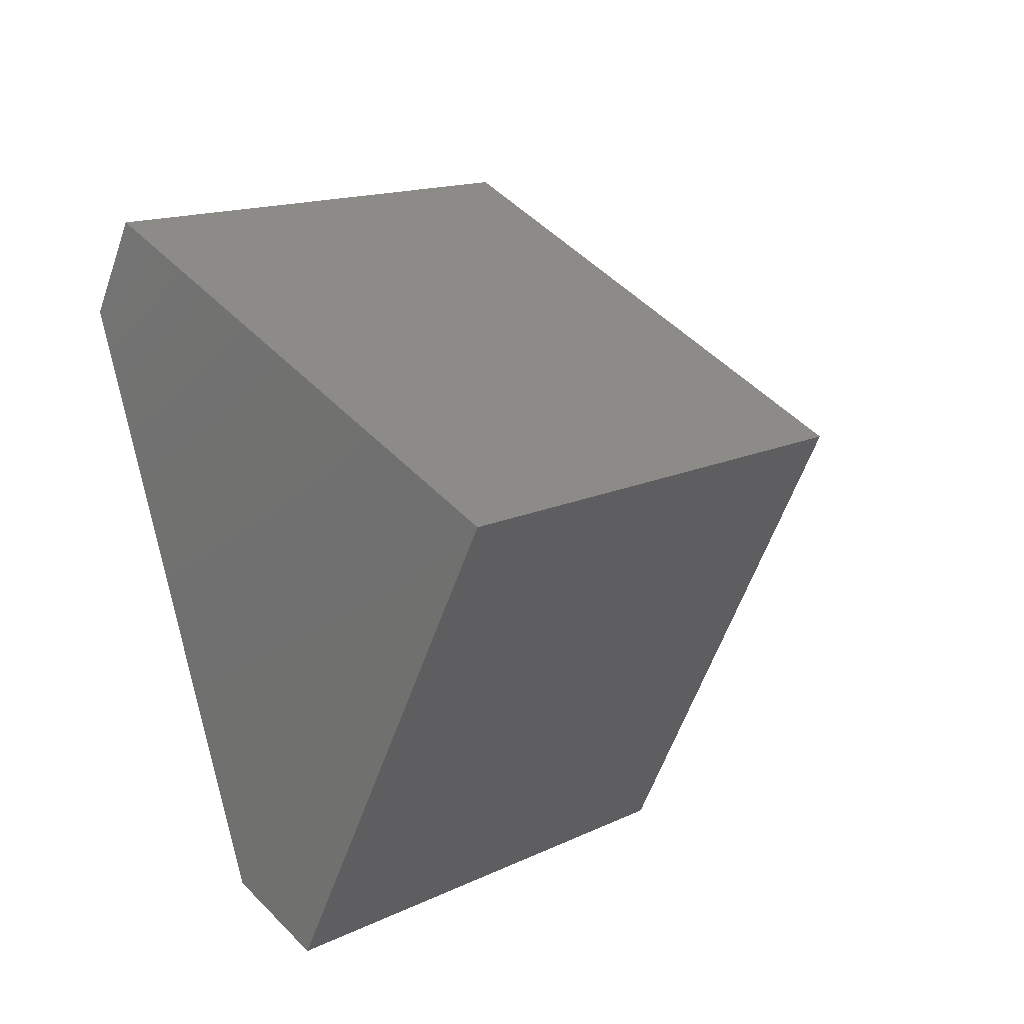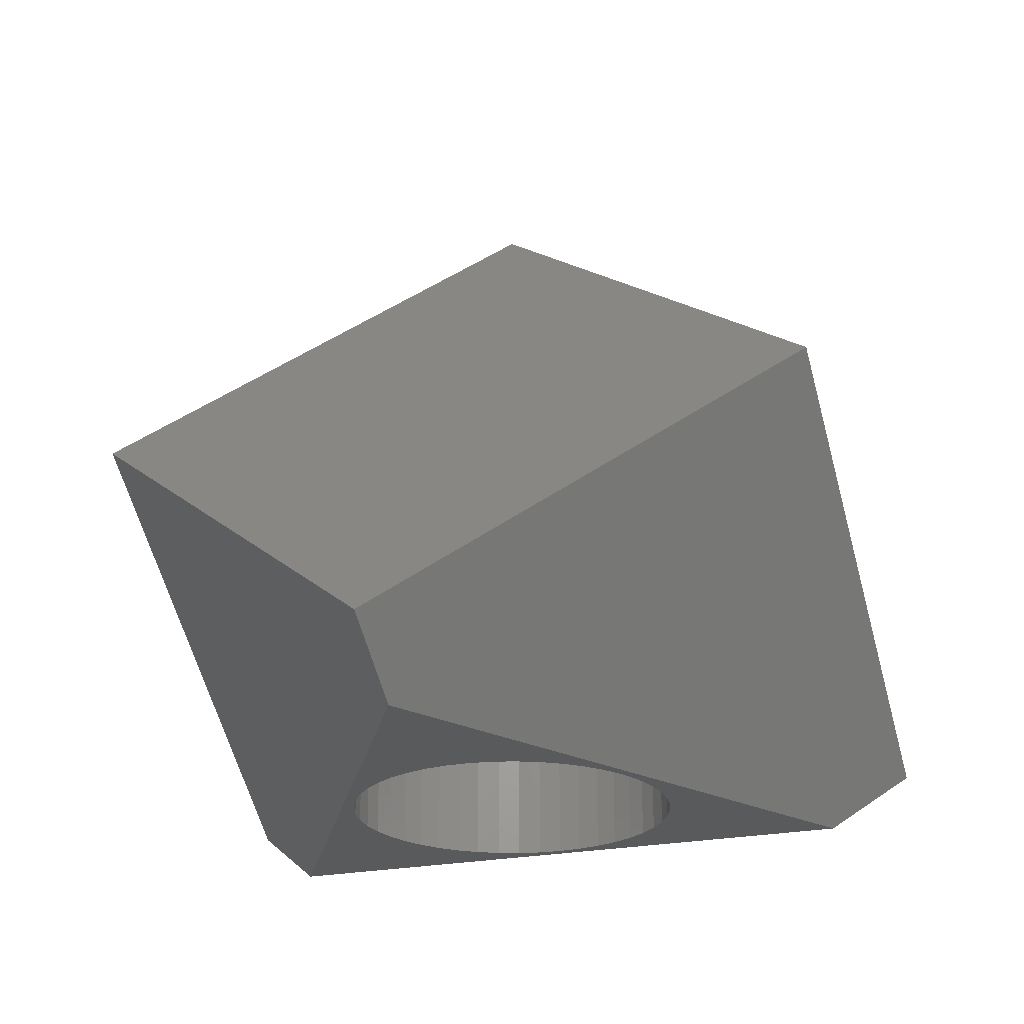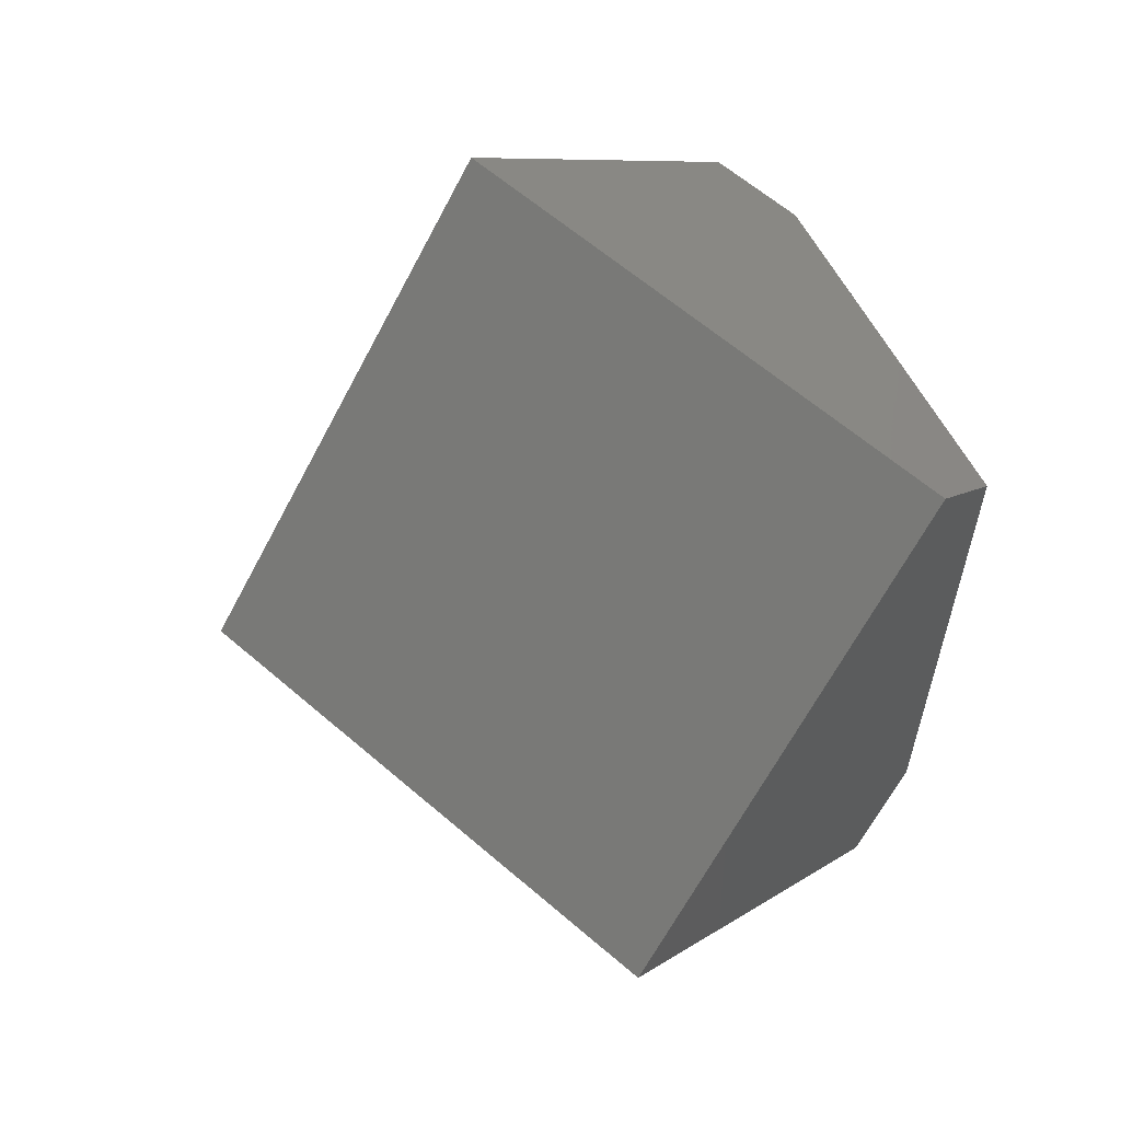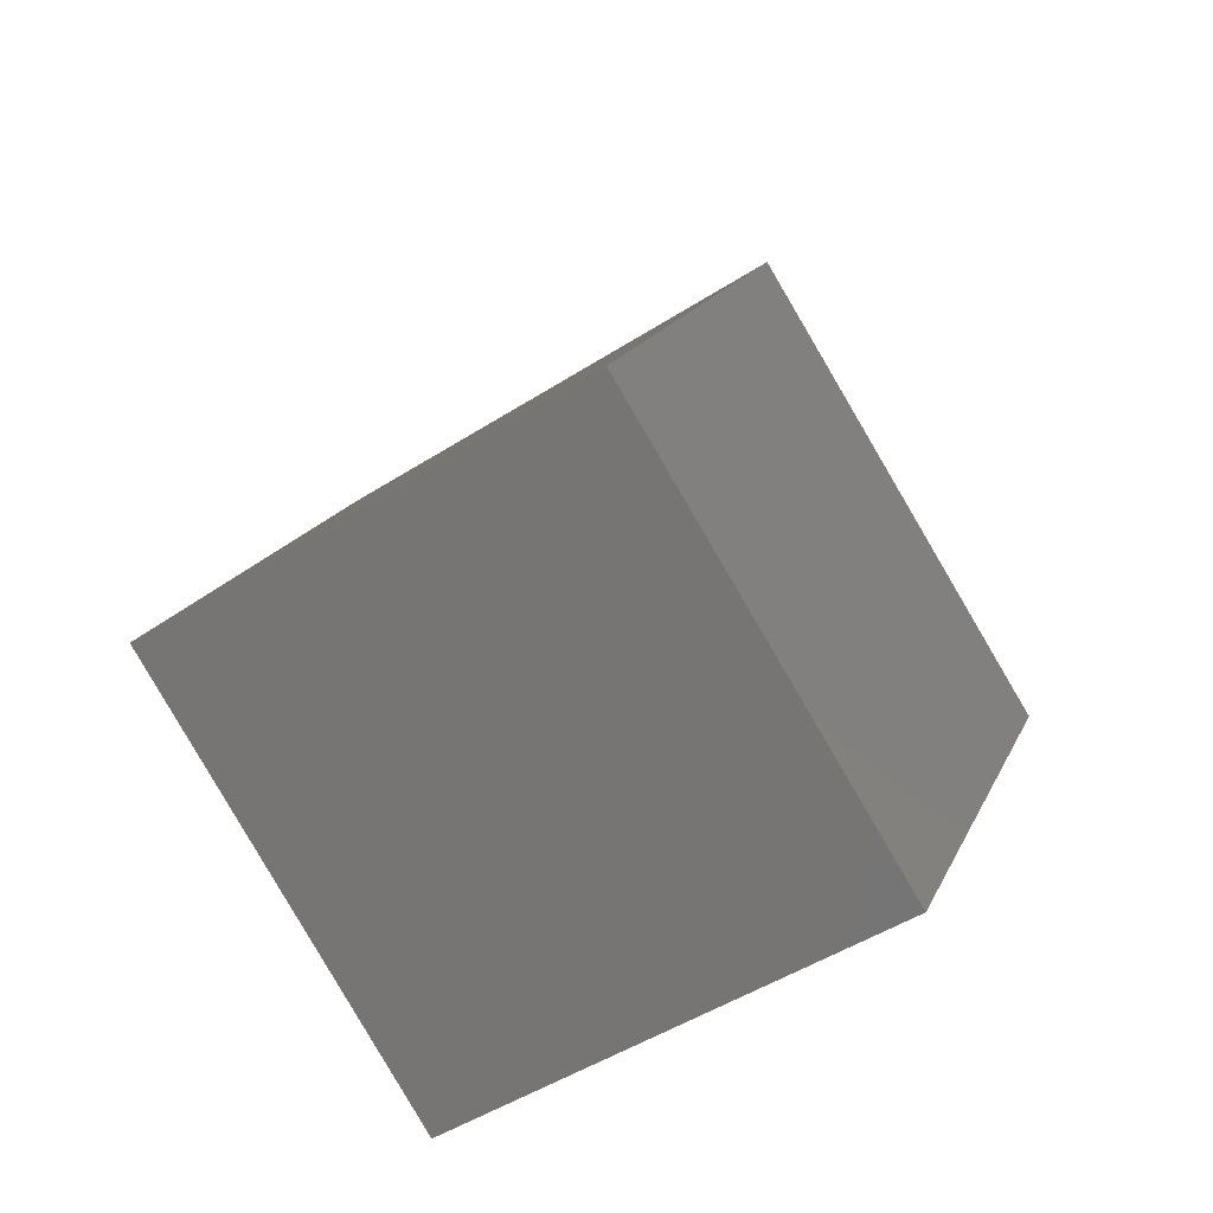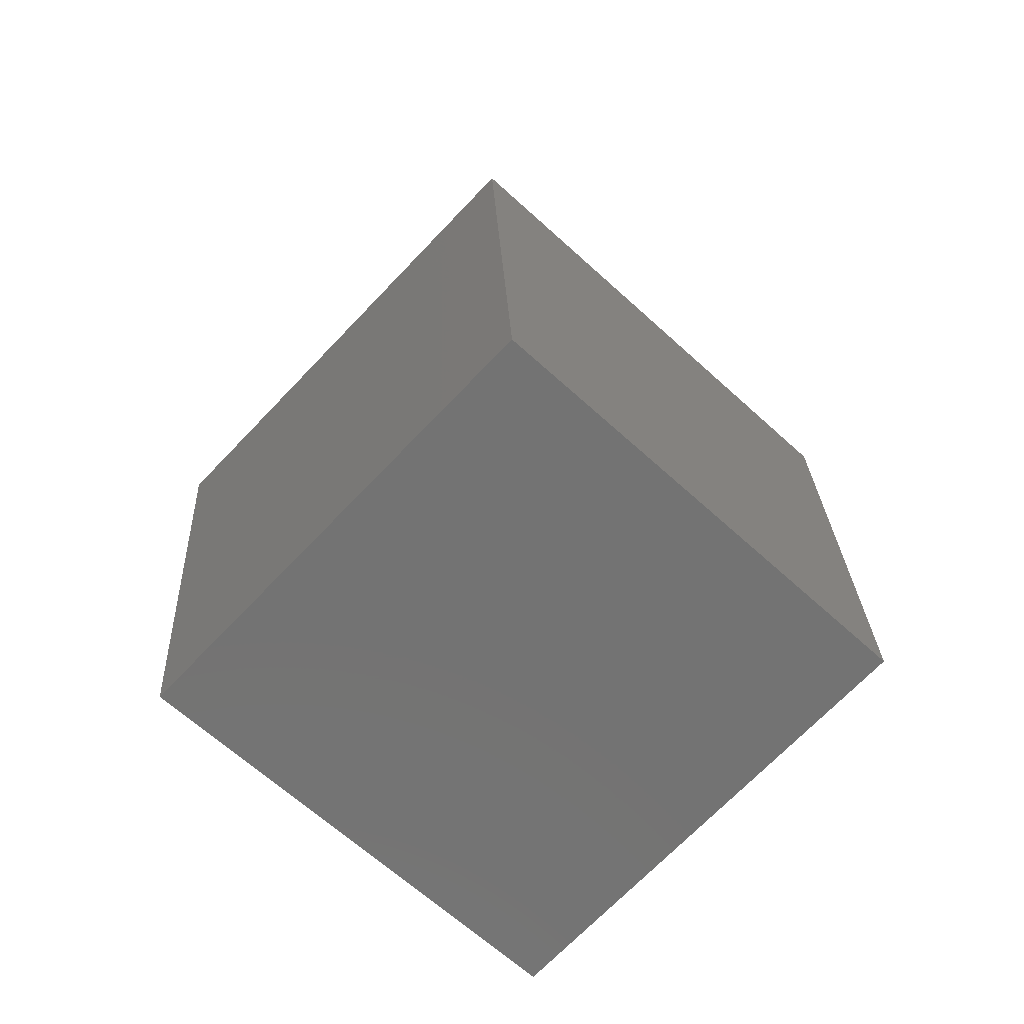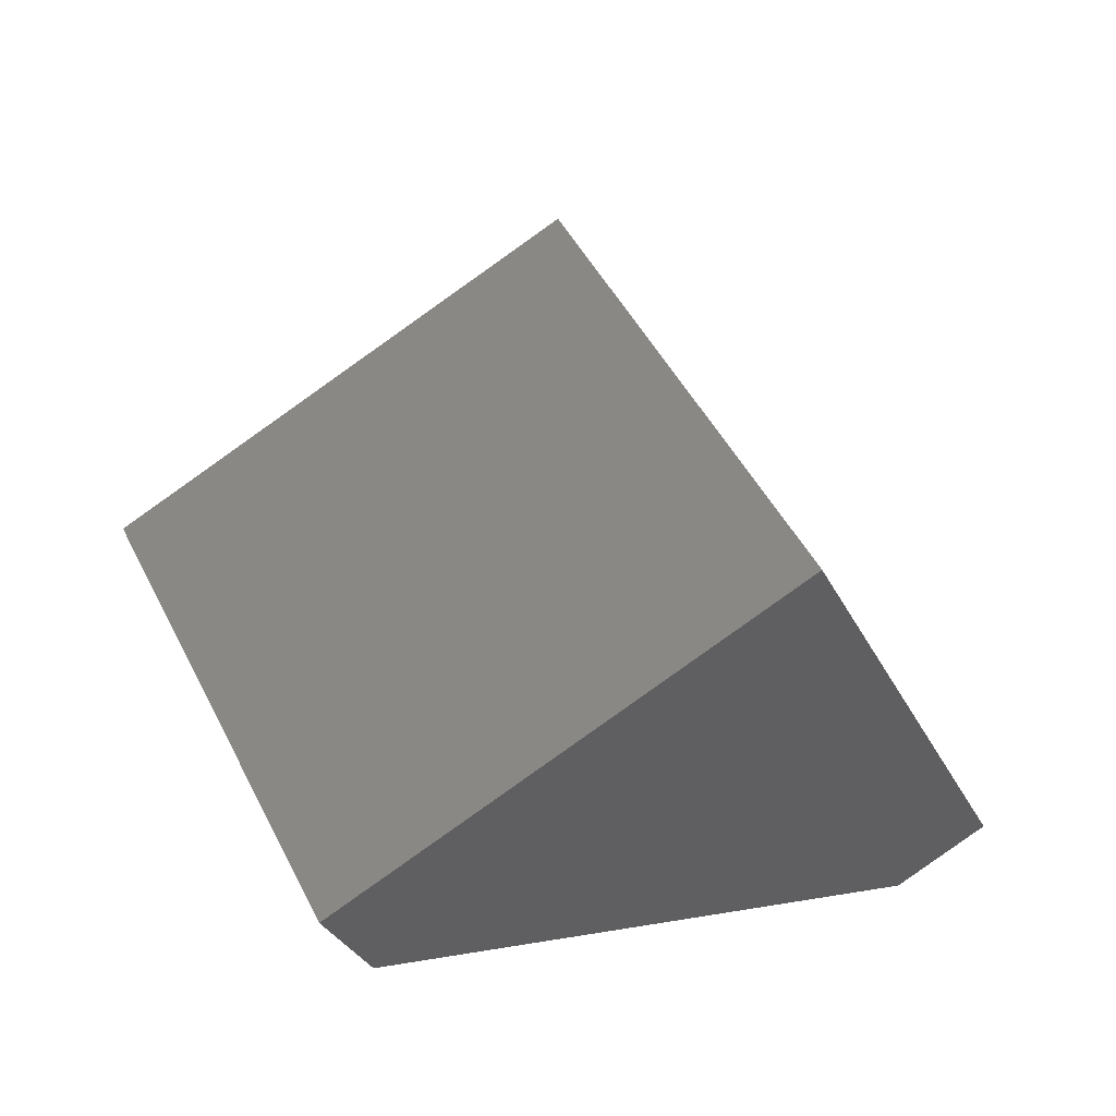
<metadata>
{"format":"stl","ext":"stl","renderer":"f3d","projection":"perspective","resolution":1024,"background":"white","views":[{"elev":-58.2,"azim":-73.9,"up":"+Y"},{"elev":-23.9,"azim":-71.2,"up":"+Z"},{"elev":61.3,"azim":76.7,"up":"+Y"},{"elev":54.0,"azim":-68.3,"up":"+Z"},{"elev":60.3,"azim":-93.1,"up":"+Z"},{"elev":6.3,"azim":-61.5,"up":"+Z"}]}
</metadata>
<code>
# stl→obj: 191 verts, 378 faces
v 0 0 16.52
v -10.61 0 1.506
v -5.307 -9.192 9.011
v -8.499 0 0.009999
v 5.307 9.192 1.506
v 4.25 7.361 0.009999
v 5.307 -9.192 1.506
v 4.25 -7.361 0.009999
v -5.307 9.192 9.011
v 10.61 0 9.011
v 4.25 0 0.009999
v 4 0 0.009999
v 3.961 0.5567 5
v 3.961 0.5567 0.009999
v 4 0 5
v -3.99 -0.279 5
v -3.99 0.279 0.009999
v -3.99 0.279 5
v -3.99 -0.279 0.009999
v -0.4181 3.978 0.009999
v 0.1396 3.998 5
v -0.4181 3.978 5
v 0.1396 3.998 0.009999
v 0.6946 -3.939 0.009999
v 0.1396 -3.998 5
v 0.6946 -3.939 5
v 0.1396 -3.998 0.009999
v 3.064 2.571 0.009999
v 2.677 2.973 5
v 2.677 2.973 0.009999
v 3.064 2.571 5
v -3.236 2.351 5
v -2.877 2.779 0.009999
v -2.877 2.779 5
v -3.236 2.351 0.009999
v -2 3.464 0.009999
v -1.498 3.709 5
v -2 3.464 5
v -1.498 3.709 0.009999
v 3.845 1.103 0.009999
v 3.654 1.627 5
v 3.654 1.627 0.009999
v 3.845 1.103 5
v 1.236 3.804 0.009999
v 1.753 3.595 5
v 1.236 3.804 5
v 1.753 3.595 0.009999
v 0.6946 3.939 0.009999
v 0.6946 3.939 5
v 2.237 3.316 0.009999
v 2.237 3.316 5
v -3.913 0.8316 5
v -3.759 1.368 0.009999
v -3.759 1.368 5
v -3.913 0.8316 0.009999
v 3.7 0 5
v 3.961 -0.5567 5
v 3.664 -0.5149 5
v 3.845 -1.103 5
v 3.664 0.5149 5
v 3.557 -1.02 5
v 3.654 -1.627 5
v 3.38 -1.505 5
v 3.392 -2.12 5
v 3.138 -1.961 5
v 3.064 -2.571 5
v 2.834 -2.378 5
v 2.677 -2.973 5
v 2.476 -2.75 5
v 2.237 -3.316 5
v 2.069 -3.067 5
v 1.753 -3.595 5
v 1.622 -3.326 5
v 1.236 -3.804 5
v 1.143 -3.519 5
v 0.6425 -3.644 5
v 0.1291 -3.698 5
v -0.3868 -3.68 5
v -0.4181 -3.978 5
v -0.8951 -3.59 5
v -0.9677 -3.881 5
v -1.386 -3.431 5
v -1.498 -3.709 5
v -1.85 -3.204 5
v -2 -3.464 5
v -2.278 -2.916 5
v -2.463 -3.152 5
v -2.662 -2.57 5
v -2.877 -2.779 5
v -2.993 -2.175 5
v -3.236 -2.351 5
v -3.267 -1.737 5
v -3.532 -1.878 5
v -3.477 -1.265 5
v -3.759 -1.368 5
v -3.619 -0.7693 5
v -3.913 -0.8316 5
v -3.691 -0.2581 5
v 3.557 1.02 5
v 3.38 1.505 5
v 3.392 2.12 5
v 3.138 1.961 5
v 2.834 2.378 5
v 2.476 2.75 5
v 2.069 3.067 5
v 1.622 3.326 5
v 1.143 3.519 5
v 0.6425 3.644 5
v 0.1291 3.698 5
v -0.3868 3.68 5
v -0.8951 3.59 5
v -0.9677 3.881 5
v -1.386 3.431 5
v -1.85 3.204 5
v -2.278 2.916 5
v -2.463 3.152 5
v -2.662 2.57 5
v -2.993 2.175 5
v -3.267 1.737 5
v -3.532 1.878 5
v -3.477 1.265 5
v -3.619 0.7693 5
v -3.691 0.2581 5
v -2.463 3.152 0.009999
v -0.9677 3.881 0.009999
v 3.845 -1.103 0.009999
v 3.961 -0.5567 0.009999
v 1.236 -3.804 0.009999
v 2.237 -3.316 0.009999
v 1.753 -3.595 0.009999
v 3.392 2.12 0.009999
v -3.532 1.878 0.009999
v 3.654 -1.627 0.009999
v -2 -3.464 0.009999
v -2.463 -3.152 0.009999
v -3.532 -1.878 0.009999
v -3.236 -2.351 0.009999
v -2.877 -2.779 0.009999
v 2.677 -2.973 0.009999
v -0.4181 -3.978 0.009999
v -0.9677 -3.881 0.009999
v -1.498 -3.709 0.009999
v -3.913 -0.8316 0.009999
v -3.759 -1.368 0.009999
v 3.064 -2.571 0.009999
v 3.392 -2.12 0.009999
v 3.664 0.5149 10
v 3.7 0 10
v -3.691 -0.2581 10
v -3.691 0.2581 10
v 0.1291 3.698 10
v -0.3868 3.68 10
v 2.476 2.75 10
v 2.834 2.378 10
v -2.278 2.916 10
v -2.662 2.57 10
v -0.8951 3.59 10
v -1.386 3.431 10
v 3.138 1.961 10
v 3.38 1.505 10
v 1.622 3.326 10
v 1.143 3.519 10
v 0.6425 3.644 10
v 2.069 3.067 10
v -3.477 1.265 10
v -3.267 1.737 10
v -2.993 2.175 10
v -3.619 0.7693 10
v -1.85 3.204 10
v 3.138 -1.961 10
v 2.834 -2.378 10
v 3.664 -0.5149 10
v -0.8951 -3.59 10
v -0.3868 -3.68 10
v 3.557 1.02 10
v 3.557 -1.02 10
v 3.38 -1.505 10
v 2.476 -2.75 10
v 2.069 -3.067 10
v 1.622 -3.326 10
v 1.143 -3.519 10
v 0.6425 -3.644 10
v 0.1291 -3.698 10
v -1.386 -3.431 10
v -1.85 -3.204 10
v -2.278 -2.916 10
v -2.662 -2.57 10
v -2.993 -2.175 10
v -3.267 -1.737 10
v -3.477 -1.265 10
v -3.619 -0.7693 10
f 1 2 3
f 4 5 6
f 5 4 2
f 4 7 2
f 7 4 8
f 9 2 1
f 10 6 5
f 6 10 11
f 10 8 11
f 8 10 7
f 10 9 1
f 1 3 10
f 5 9 10
f 5 2 9
f 10 3 7
f 3 2 7
f 12 13 14
f 13 12 15
f 16 17 18
f 17 16 19
f 20 21 22
f 21 20 23
f 24 25 26
f 25 24 27
f 28 29 30
f 29 28 31
f 32 33 34
f 33 32 35
f 36 37 38
f 37 36 39
f 40 41 42
f 41 40 43
f 14 43 40
f 43 14 13
f 44 45 46
f 45 44 47
f 48 46 49
f 46 48 44
f 50 29 51
f 29 50 30
f 52 53 54
f 53 52 55
f 18 55 52
f 55 18 17
f 56 15 57
f 58 57 59
f 15 56 13
f 60 13 56
f 57 58 56
f 61 59 62
f 59 61 58
f 63 62 64
f 62 63 61
f 64 65 63
f 66 65 64
f 66 67 65
f 68 67 66
f 68 69 67
f 70 69 68
f 70 71 69
f 72 71 70
f 72 73 71
f 74 73 72
f 74 75 73
f 26 75 74
f 26 76 75
f 25 76 26
f 25 77 76
f 25 78 77
f 79 78 25
f 79 80 78
f 81 80 79
f 81 82 80
f 83 82 81
f 83 84 82
f 85 84 83
f 85 86 84
f 87 86 85
f 87 88 86
f 89 88 87
f 89 90 88
f 91 90 89
f 91 92 90
f 93 92 91
f 92 93 94
f 95 94 93
f 94 95 96
f 96 97 98
f 97 96 95
f 13 60 43
f 99 43 60
f 43 99 41
f 100 41 99
f 41 100 101
f 102 101 100
f 102 31 101
f 103 31 102
f 103 29 31
f 104 29 103
f 104 51 29
f 105 51 104
f 105 45 51
f 106 45 105
f 106 46 45
f 107 46 106
f 107 49 46
f 108 49 107
f 108 21 49
f 109 21 108
f 110 21 109
f 110 22 21
f 111 22 110
f 111 112 22
f 113 112 111
f 113 37 112
f 114 37 113
f 114 38 37
f 115 38 114
f 115 116 38
f 117 116 115
f 117 34 116
f 118 34 117
f 118 32 34
f 119 32 118
f 120 119 121
f 119 120 32
f 54 121 122
f 52 122 123
f 121 54 120
f 16 98 97
f 98 16 123
f 122 52 54
f 18 123 16
f 123 18 52
f 124 38 116
f 38 124 36
f 125 22 112
f 22 125 20
f 126 57 127
f 57 126 59
f 128 26 74
f 26 128 24
f 129 72 70
f 72 129 130
f 131 31 28
f 31 131 101
f 42 101 131
f 101 42 41
f 23 49 21
f 49 23 48
f 47 51 45
f 51 47 50
f 54 132 120
f 132 54 53
f 120 35 32
f 35 120 132
f 33 116 34
f 116 33 124
f 39 112 37
f 112 39 125
f 127 15 12
f 15 127 57
f 133 59 126
f 59 133 62
f 134 87 85
f 87 134 135
f 91 136 93
f 136 91 137
f 89 137 91
f 137 89 138
f 139 70 68
f 70 139 129
f 140 81 79
f 81 140 141
f 141 83 81
f 83 141 142
f 135 89 87
f 89 135 138
f 95 143 97
f 143 95 144
f 97 19 16
f 19 97 143
f 93 144 95
f 144 93 136
f 139 66 145
f 66 139 68
f 130 74 72
f 74 130 128
f 146 62 133
f 62 146 64
f 145 64 146
f 64 145 66
f 27 79 25
f 79 27 140
f 142 85 83
f 85 142 134
f 56 147 60
f 147 56 148
f 149 123 150
f 123 149 98
f 110 151 152
f 151 110 109
f 103 153 104
f 153 103 154
f 117 155 156
f 155 117 115
f 113 157 158
f 157 113 111
f 100 159 102
f 159 100 160
f 102 154 103
f 154 102 159
f 107 161 162
f 161 107 106
f 108 162 163
f 162 108 107
f 105 153 164
f 153 105 104
f 165 119 166
f 119 165 121
f 166 118 167
f 118 166 119
f 150 122 168
f 122 150 123
f 115 169 155
f 169 115 114
f 111 152 157
f 152 111 110
f 67 170 65
f 170 67 171
f 58 148 56
f 148 58 172
f 78 173 174
f 173 78 80
f 99 160 100
f 160 99 175
f 60 175 99
f 175 60 147
f 109 163 151
f 163 109 108
f 106 164 161
f 164 106 105
f 167 117 156
f 117 167 118
f 168 121 165
f 121 168 122
f 172 147 148
f 176 147 172
f 176 175 147
f 177 175 176
f 177 160 175
f 170 160 177
f 170 159 160
f 171 159 170
f 171 154 159
f 178 154 171
f 178 153 154
f 179 153 178
f 179 164 153
f 180 164 179
f 180 161 164
f 181 161 180
f 181 162 161
f 182 162 181
f 182 163 162
f 183 163 182
f 183 151 163
f 174 151 183
f 174 152 151
f 173 152 174
f 173 157 152
f 184 157 173
f 184 158 157
f 185 158 184
f 185 169 158
f 186 169 185
f 186 155 169
f 187 155 186
f 187 156 155
f 188 156 187
f 188 167 156
f 189 167 188
f 189 166 167
f 190 166 189
f 190 165 166
f 191 165 190
f 191 168 165
f 149 168 191
f 168 149 150
f 114 158 169
f 158 114 113
f 69 179 178
f 179 69 71
f 61 172 58
f 172 61 176
f 77 174 183
f 174 77 78
f 189 94 190
f 94 189 92
f 75 182 181
f 182 75 76
f 69 171 67
f 171 69 178
f 63 176 61
f 176 63 177
f 65 177 63
f 177 65 170
f 80 184 173
f 184 80 82
f 86 187 186
f 187 86 88
f 191 98 149
f 98 191 96
f 73 181 180
f 181 73 75
f 71 180 179
f 180 71 73
f 76 183 182
f 183 76 77
f 84 186 185
f 186 84 86
f 187 90 188
f 90 187 88
f 188 92 189
f 92 188 90
f 190 96 191
f 96 190 94
f 82 185 184
f 185 82 84
f 126 11 8
f 14 11 12
f 11 127 12
f 11 126 127
f 8 133 126
f 8 146 133
f 8 145 146
f 8 139 145
f 8 129 139
f 8 130 129
f 8 128 130
f 8 24 128
f 8 27 24
f 8 140 27
f 8 141 140
f 8 142 141
f 8 134 142
f 19 4 17
f 143 4 19
f 144 4 143
f 136 4 144
f 137 4 136
f 138 4 137
f 135 4 138
f 134 4 135
f 4 134 8
f 40 11 14
f 11 40 6
f 42 6 40
f 131 6 42
f 28 6 131
f 30 6 28
f 50 6 30
f 47 6 50
f 44 6 47
f 48 6 44
f 23 6 48
f 20 6 23
f 125 6 20
f 39 6 125
f 36 6 39
f 36 4 6
f 124 4 36
f 33 4 124
f 35 4 33
f 132 4 35
f 53 4 132
f 55 4 53
f 4 55 17

</code>
